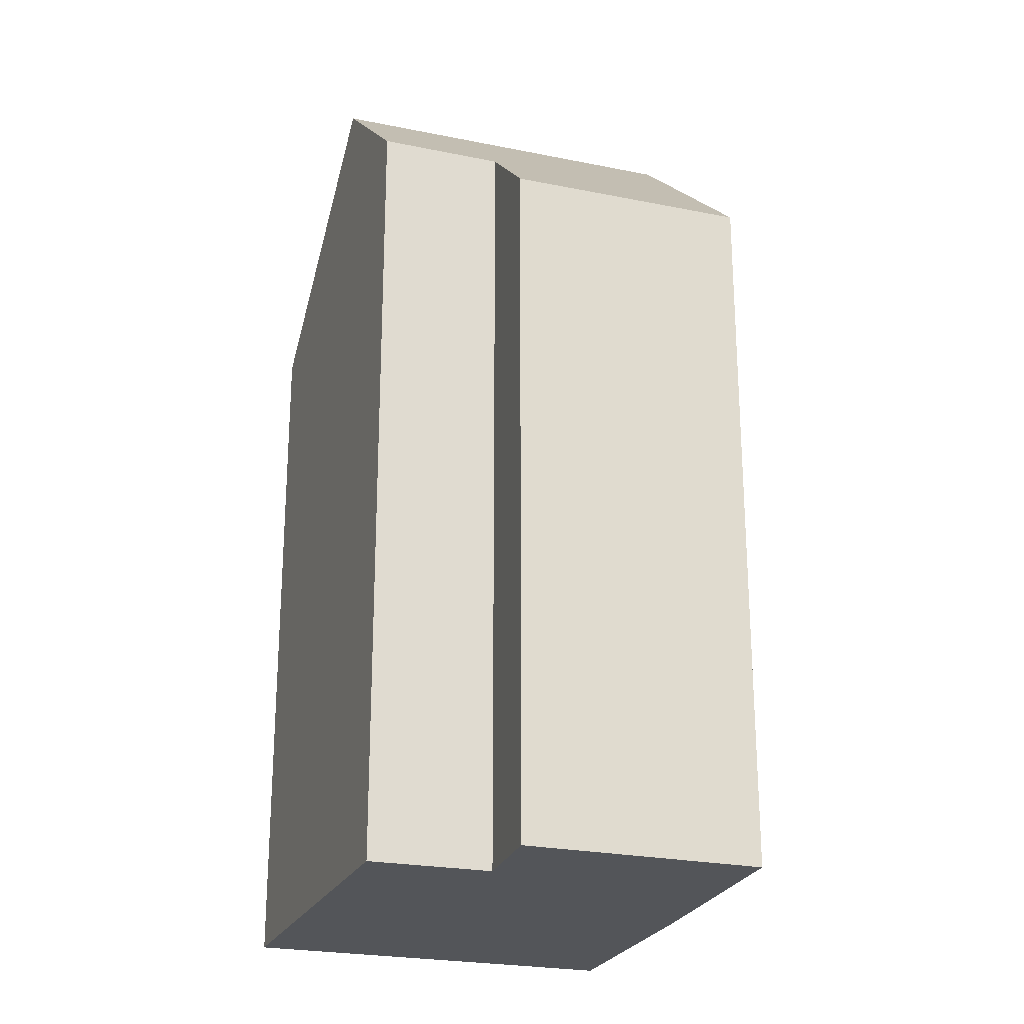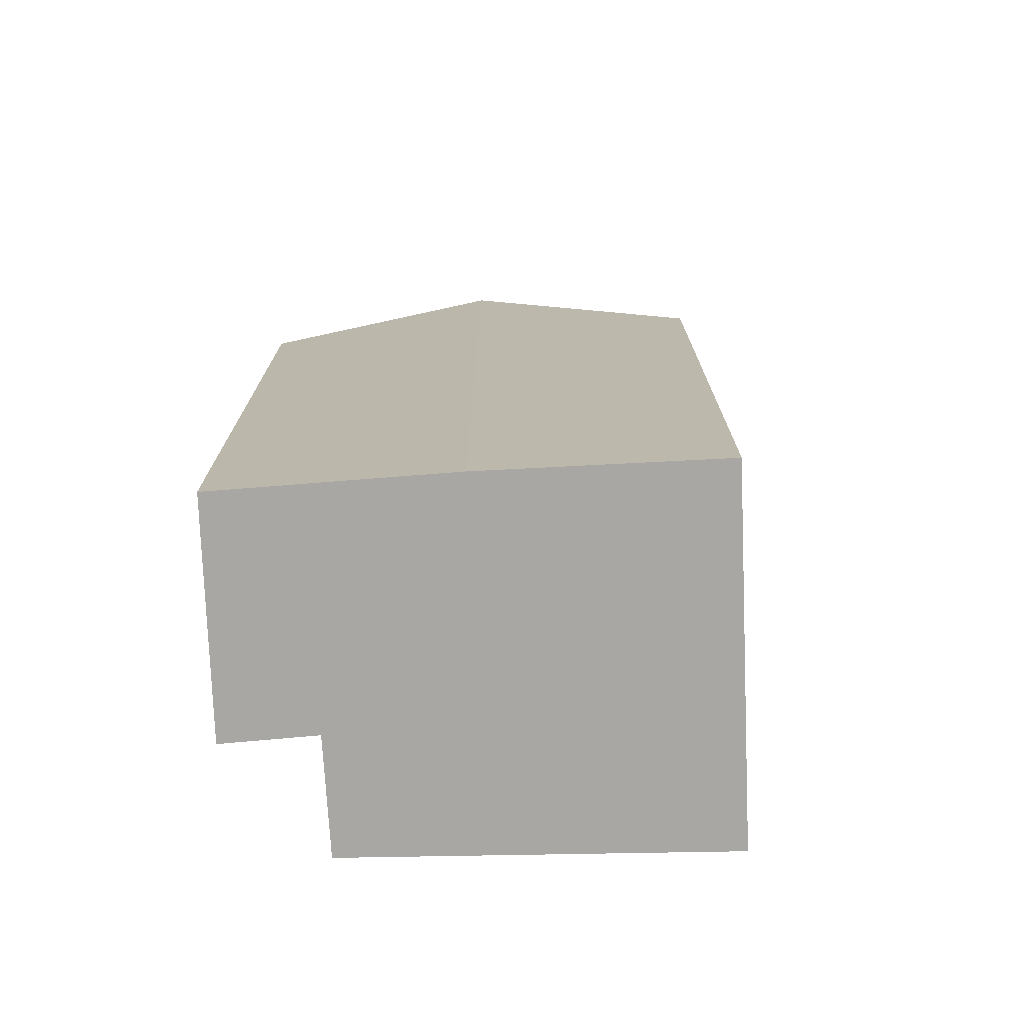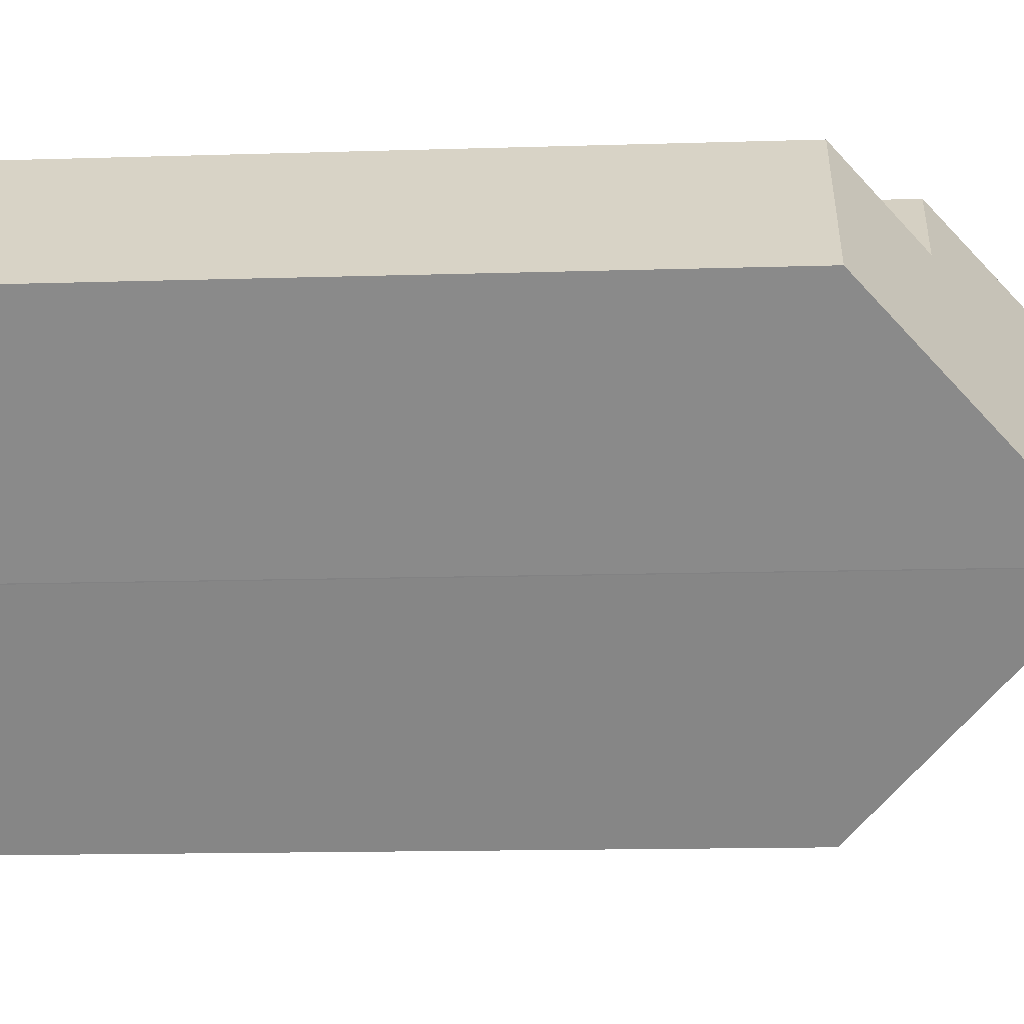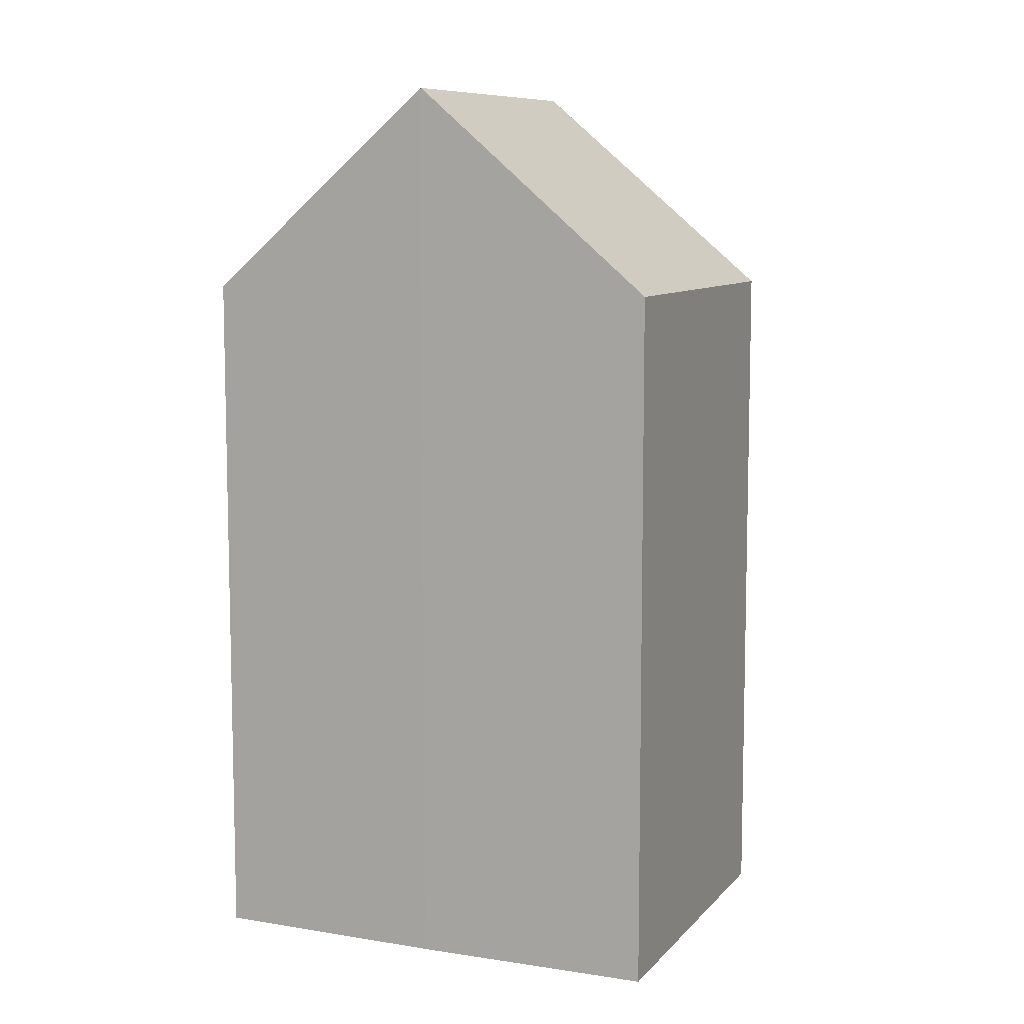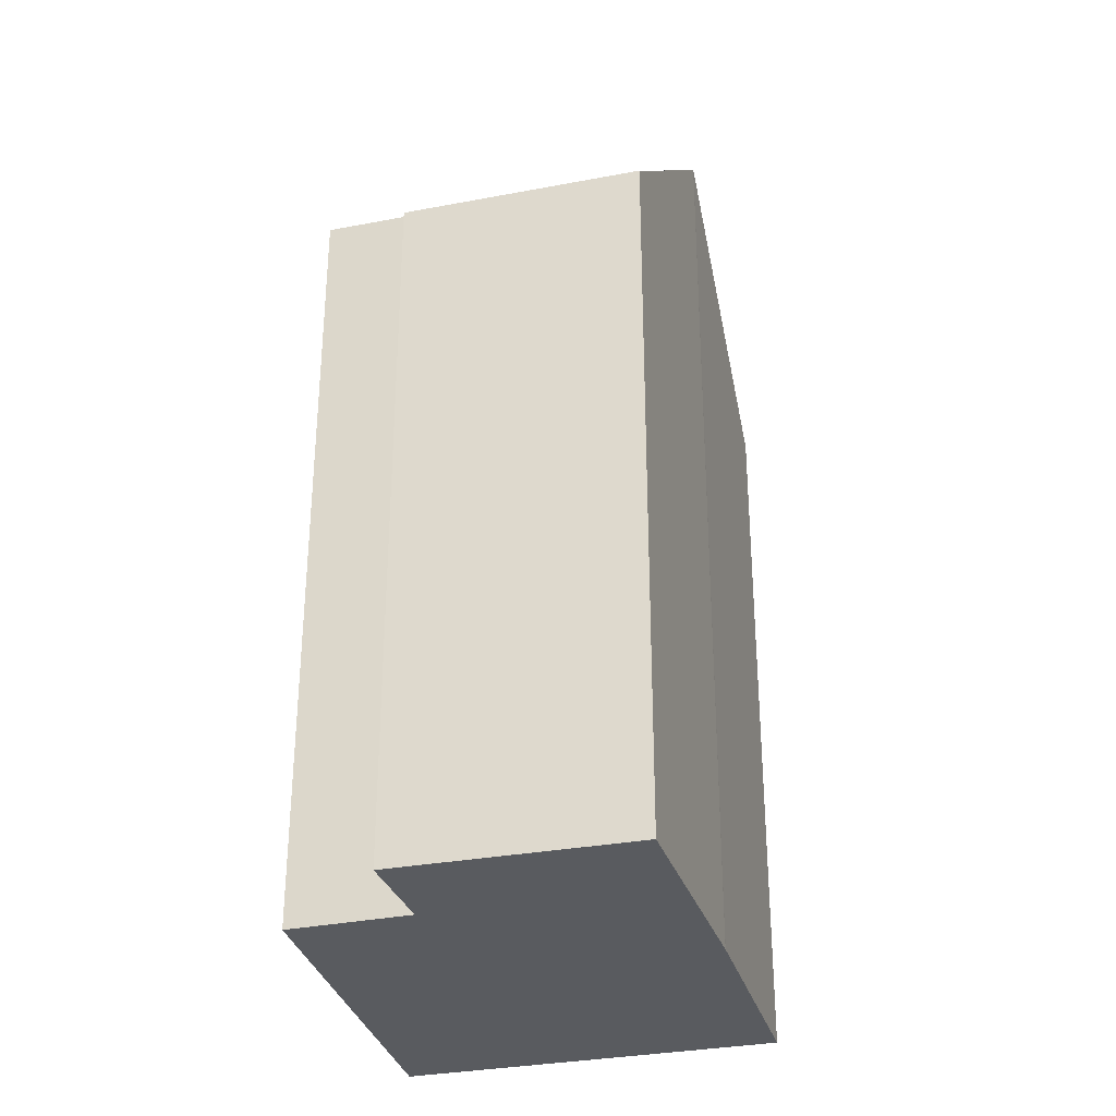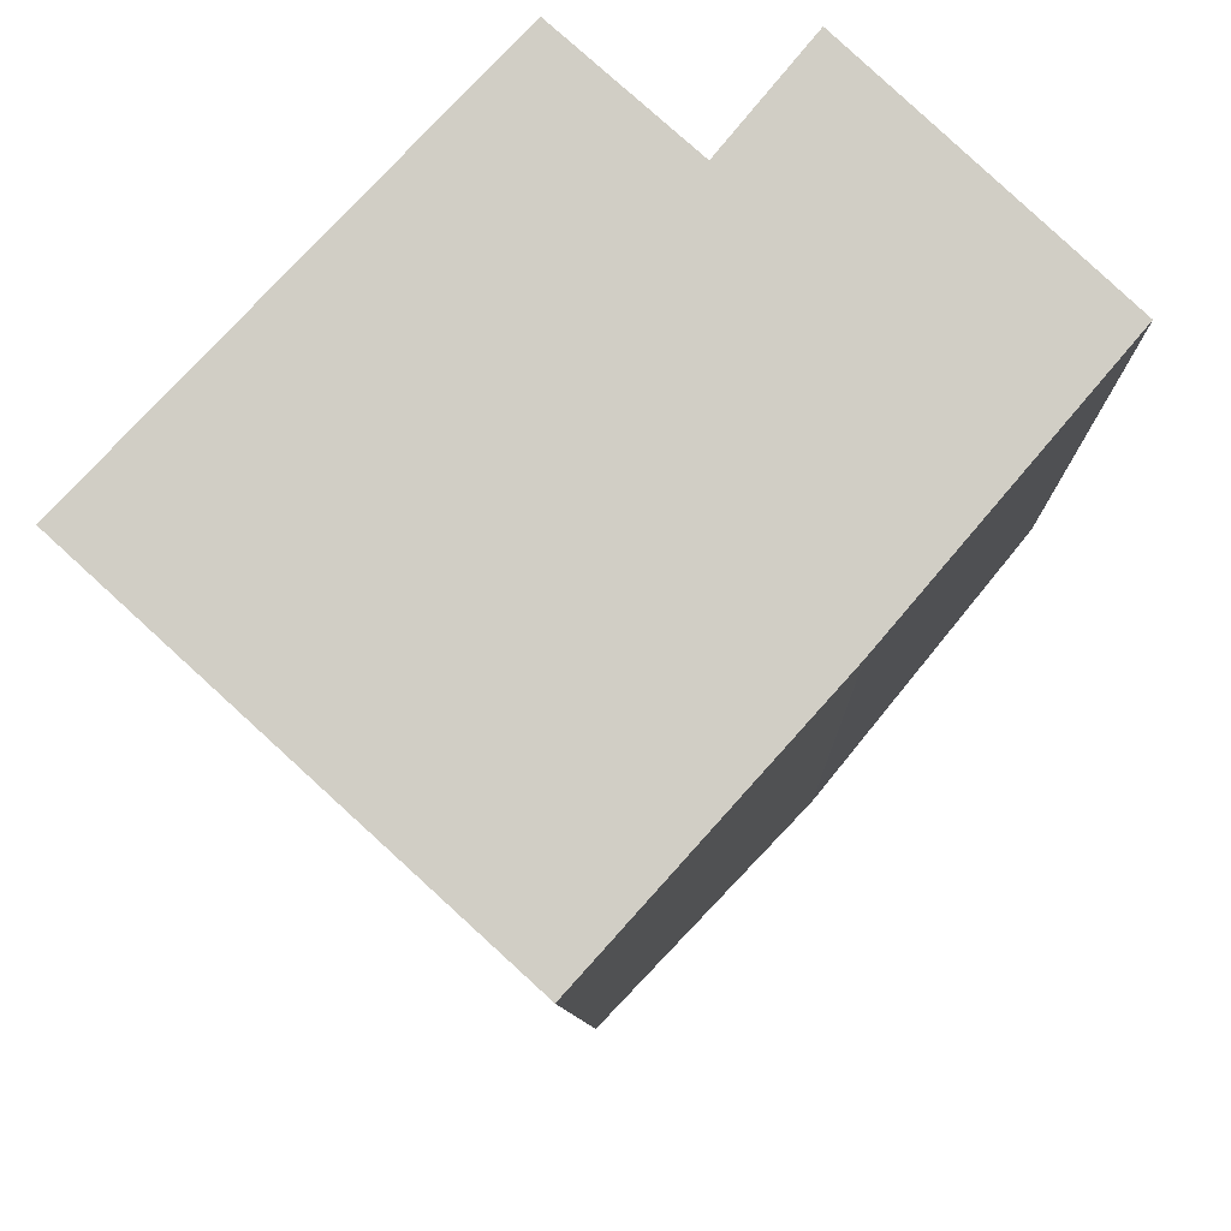
<metadata>
{"format":"obj","ext":"obj","renderer":"f3d","projection":"perspective","resolution":1024,"background":"white","views":[{"elev":-24.1,"azim":23.8,"up":"+Y"},{"elev":-74.8,"azim":135.0,"up":"+Y"},{"elev":-14.5,"azim":93.9,"up":"+Z"},{"elev":8.8,"azim":155.0,"up":"+Y"},{"elev":-32.1,"azim":57.5,"up":"+Y"},{"elev":-7.7,"azim":1.4,"up":"+Z"}]}
</metadata>
<code>
v  14.15 16.84 2.573
v  8.537 18.74 4.68
v  10.01 16.79 6.44
v  5.315 20.07 5.505
v  6.372 18.78 6.6
v  4.026 21.66 4.17
v  10.84 21.17 -1.299
v  3.997 21.69 4.14
v  10.44 21.69 -1.763
v  10.46 21.67 -1.746
v  1.636 18.8 1.695
v  0.082 16.79 -0.075
v  0 16.79 1.028e-15
v  6.591 16.79 -6.034
v  3.137 20.64 3.25
v  0 0 0
v  4.026 -2.553e-16 4.17
v  6.372 -4.041e-16 6.6
v  1.636 -1.038e-16 1.695
v  3.137 -1.99e-16 3.25
v  3.997 -2.535e-16 4.14
v  5.315 -3.371e-16 5.505
v  8.537 -2.866e-16 4.68
v  10.01 -3.943e-16 6.44
v  14.15 -1.576e-16 2.573
v  10.46 1.069e-16 -1.746
v  10.84 7.954e-17 -1.299
v  10.44 1.08e-16 -1.763
v  6.591 3.695e-16 -6.034
v  0.082 4.592e-18 -0.075
g defaultobject
f 1 2 3
f 2 4 5
f 4 2 6
f 6 2 1
f 6 1 7
f 6 7 8
f 8 7 9
f 9 7 10
f 11 12 13
f 12 11 14
f 14 11 9
f 9 11 15
f 9 15 8
f 15 6 8
f 6 15 4
f 4 15 11
f 4 11 13
f 4 13 5
f 5 13 16
f 5 16 17
f 5 17 18
f 17 16 19
f 17 19 20
f 17 20 21
f 18 17 22
f 23 3 2
f 3 23 24
f 18 2 5
f 2 18 23
f 3 25 1
f 25 3 24
f 7 26 10
f 26 7 1
f 26 1 25
f 26 25 27
f 10 28 9
f 28 10 26
f 28 14 9
f 14 28 29
f 29 12 14
f 12 29 13
f 13 29 16
f 16 29 30
f 24 27 25
f 27 24 23
f 27 23 18
f 27 18 26
f 26 18 28
f 28 18 29
f 29 18 22
f 29 22 17
f 29 17 20
f 29 20 19
f 29 19 30
f 30 19 16

</code>
